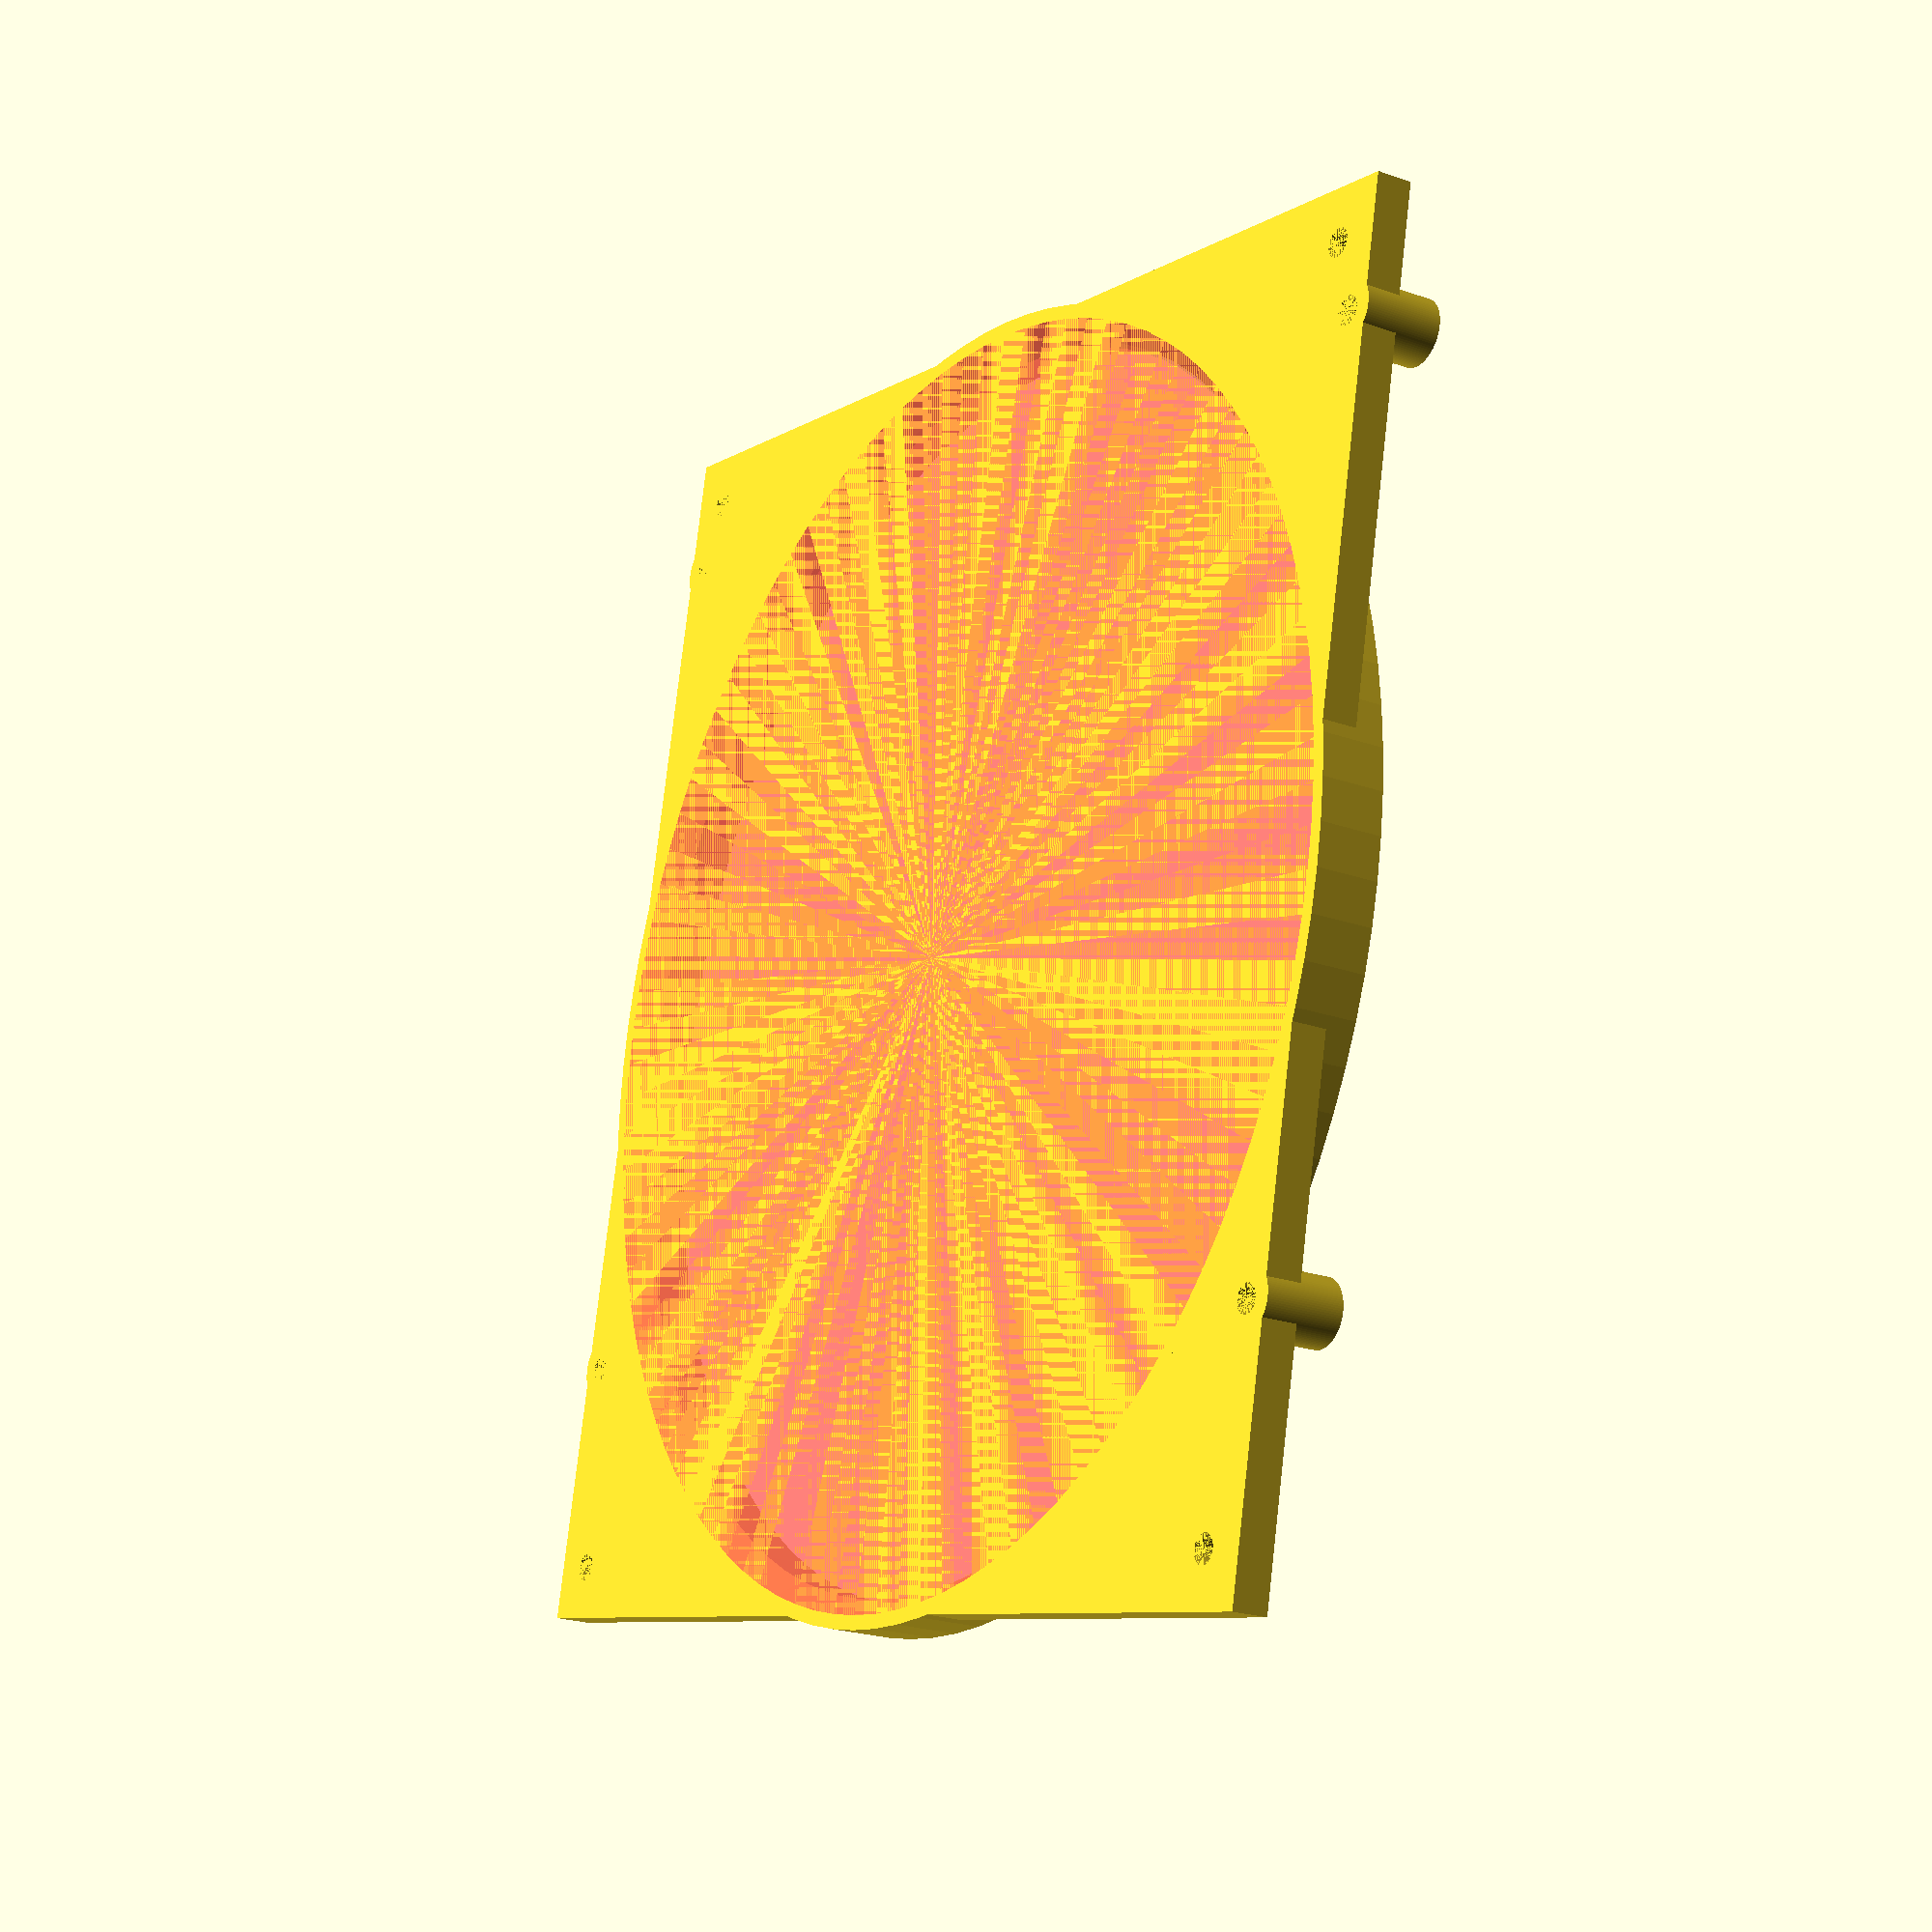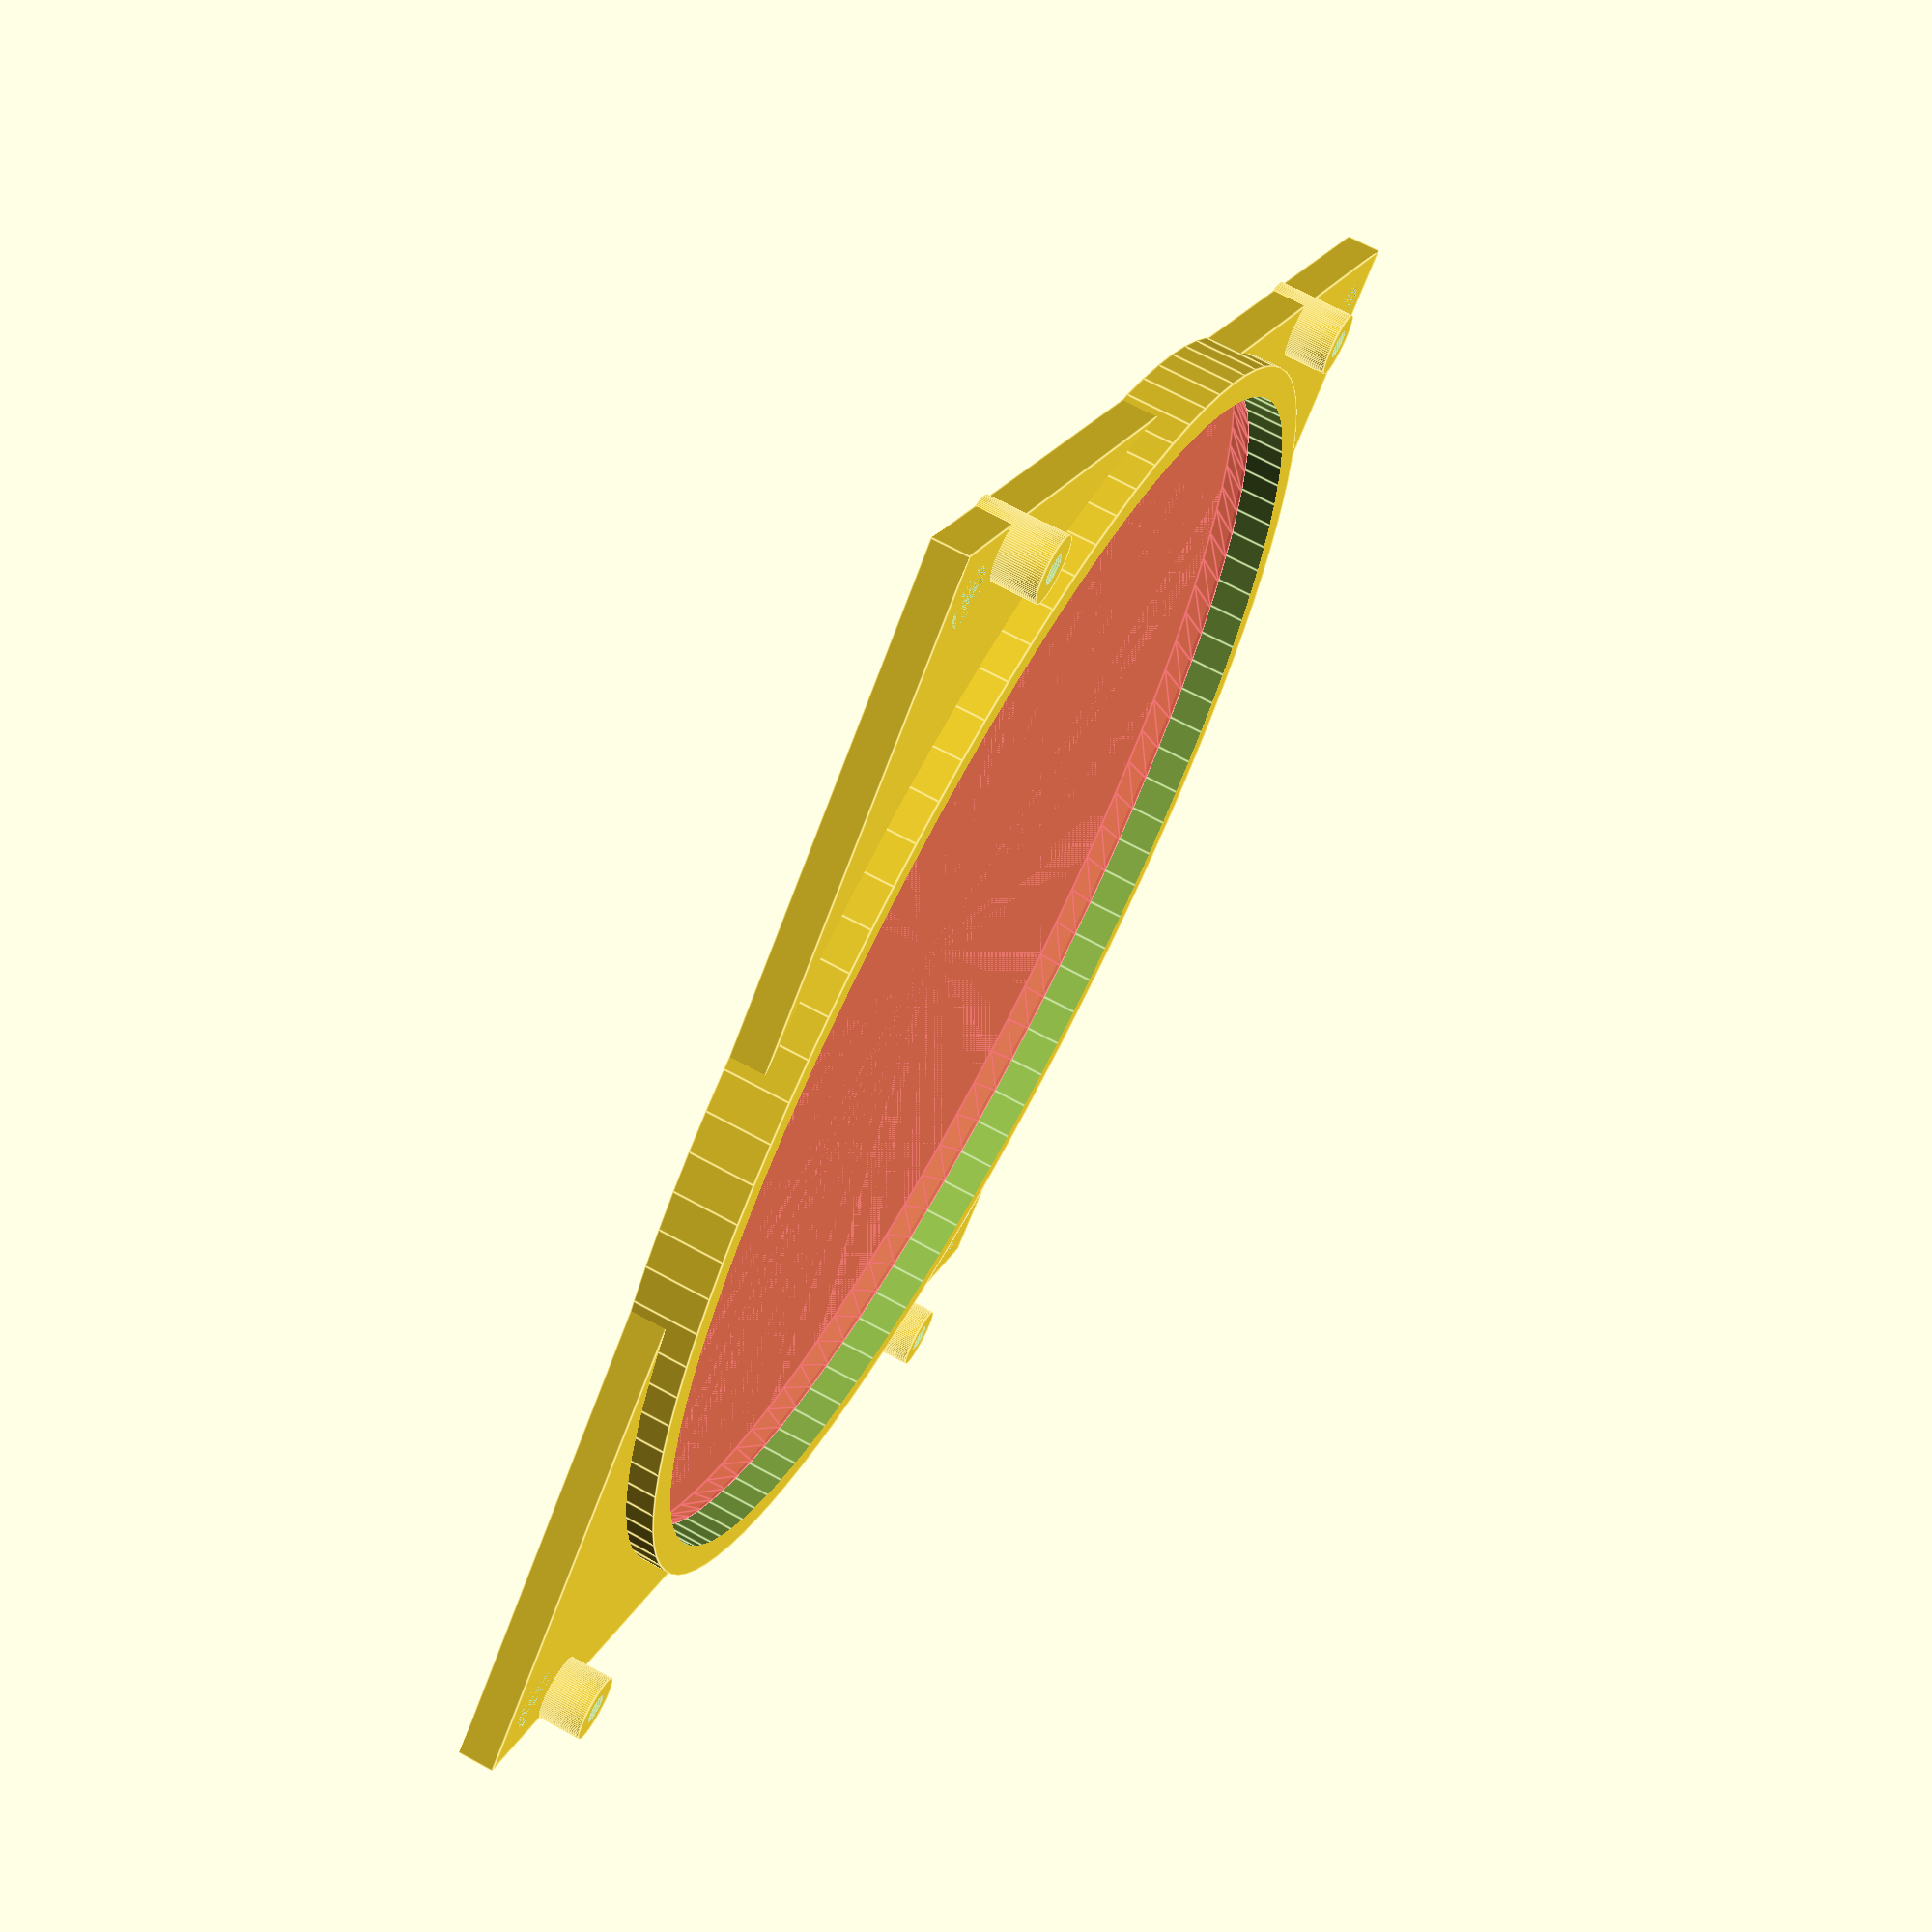
<openscad>
source_d = 180;
target_d = 140;

window_width = 145;
window_right_gap = 9.5;

core_h = 5;

adapter_thickness = 2;

screw_hole_d = 4;

source_through_h = core_h;

$fn = 100;

lip_h = 4;
lip_padding = 4;
lip_thickness = 5;

lip_d = source_d + lip_padding;

target_screwhole__to_mount_h = 2;
target_screwhole_lip_h = lip_h + target_screwhole__to_mount_h;
target_screwhole_lip_thickness = 5;

center_offset = (lip_d - window_width)/2 - window_right_gap;
adapter_x_offset = center_offset + (source_d - target_d) / 2;

difference() {
    union() {
        cube([source_d, source_d, core_h]);

        // Lip
        translate([source_d/2, source_d/2,0]) {
            cylinder(h = source_through_h + lip_h, d = lip_d);
        }

        // Target Screw lip hole 1
        translate([adapter_x_offset + 7.5, 7.5 / 2, 0]) {
            cylinder(h = source_through_h + target_screwhole_lip_h, d = screw_hole_d + target_screwhole_lip_thickness);
        }

        // Target Screw lip hole 2
        translate([adapter_x_offset + target_d - 7.5, 7.5 / 2, 0]) {
            cylinder(h = source_through_h + target_screwhole_lip_h, d = screw_hole_d + target_screwhole_lip_thickness);
        } 

        // Target Screw lip hole 3
        translate([adapter_x_offset + 7.5, source_d - 7.5/2, 0]) {
            cylinder(h = source_through_h + target_screwhole_lip_h, d = screw_hole_d + target_screwhole_lip_thickness);
        }

        // Target Screw lip hole 4
        translate([adapter_x_offset + target_d - 7.5, source_d - 7.5/2, 0]) {
            cylinder(h = source_through_h + target_screwhole_lip_h, d = screw_hole_d + target_screwhole_lip_thickness);
        }

    }
    
    // Fan hole
    #translate([source_d/2, source_d/2, 0]) {
        cylinder(h = source_through_h - 1, r1 = source_d/2, r2 = source_d/2 - 3);
    }

    // Lip hole
    translate([source_d/2, source_d/2, source_through_h - 2]) {
        cylinder(h = lip_h + 3, d = source_d - 5);
    }

    // Source Screw hole 1
    translate([7.5, 7.5, 0]) {
        cylinder(h = source_through_h, d = screw_hole_d);
    }



    // Source Screw hole 2
    translate([source_d - 7.5, 7.5, 0]) {
        cylinder(h = source_through_h, d = screw_hole_d);
    }

    // Source Screw hole 3
    translate([source_d - 7.5, source_d - 7.5, 0]) {
        cylinder(h = source_through_h, d = screw_hole_d);
    }


    // Source Screw hole 4
    translate([7.5, source_d - 7.5, 0]) {
        cylinder(h = source_through_h, d = screw_hole_d);
    }

    // Target Screw hole 1
    translate([adapter_x_offset + 7.5, 7.5 / 2, 0]) {
        cylinder(h = source_through_h + target_screwhole_lip_h + 1, d = screw_hole_d);
    }

    // Target Screw hole 2
    translate([adapter_x_offset + target_d - 7.5, 7.5 / 2, 0]) {
        cylinder(h = source_through_h + target_screwhole_lip_h + 1, d = screw_hole_d);
    } 

    // Target Screw hole 3
    translate([adapter_x_offset + 7.5, source_d - 7.5/2, 0]) {
        cylinder(h = source_through_h + target_screwhole_lip_h + 1, d = screw_hole_d);
    }

    // Target Screw hole 4
    translate([adapter_x_offset + target_d - 7.5, source_d - 7.5/2, 0]) {
        cylinder(h = source_through_h + target_screwhole_lip_h + 1, d = screw_hole_d);
    }

    // Source Screwhole Countersinks
    counter_sink_h = 2;
    counter_sink_r = 4;
    translate([7.5, 7.5, source_through_h - counter_sink_h]) {
        cylinder(h = counter_sink_h, r = counter_sink_r);
    }
    translate([source_d - 7.5, 7.5, source_through_h - counter_sink_h]) {
        cylinder(h = counter_sink_h, r = counter_sink_r);
    }
    translate([source_d - 7.5, source_d - 7.5, source_through_h - counter_sink_h]) {
        cylinder(h = counter_sink_h, r = counter_sink_r);
    }
    translate([7.5, source_d - 7.5, source_through_h - counter_sink_h]) {
        cylinder(h = counter_sink_h, r = counter_sink_r);
    }
}

</openscad>
<views>
elev=22.4 azim=257.6 roll=238.4 proj=p view=wireframe
elev=110.5 azim=45.8 roll=241.5 proj=p view=edges
</views>
